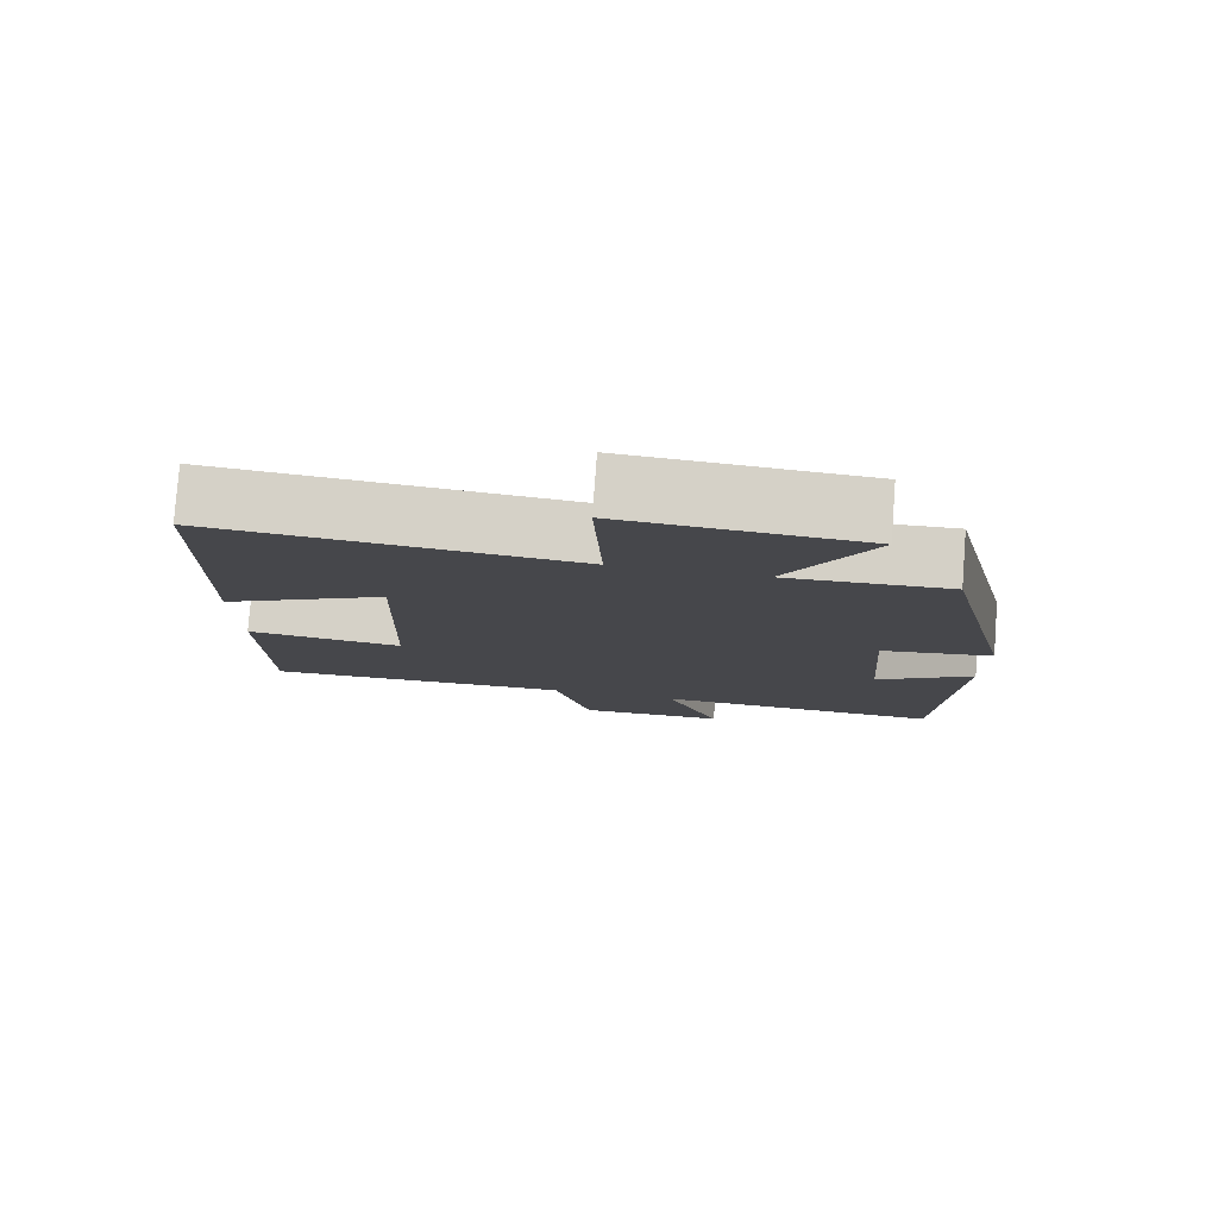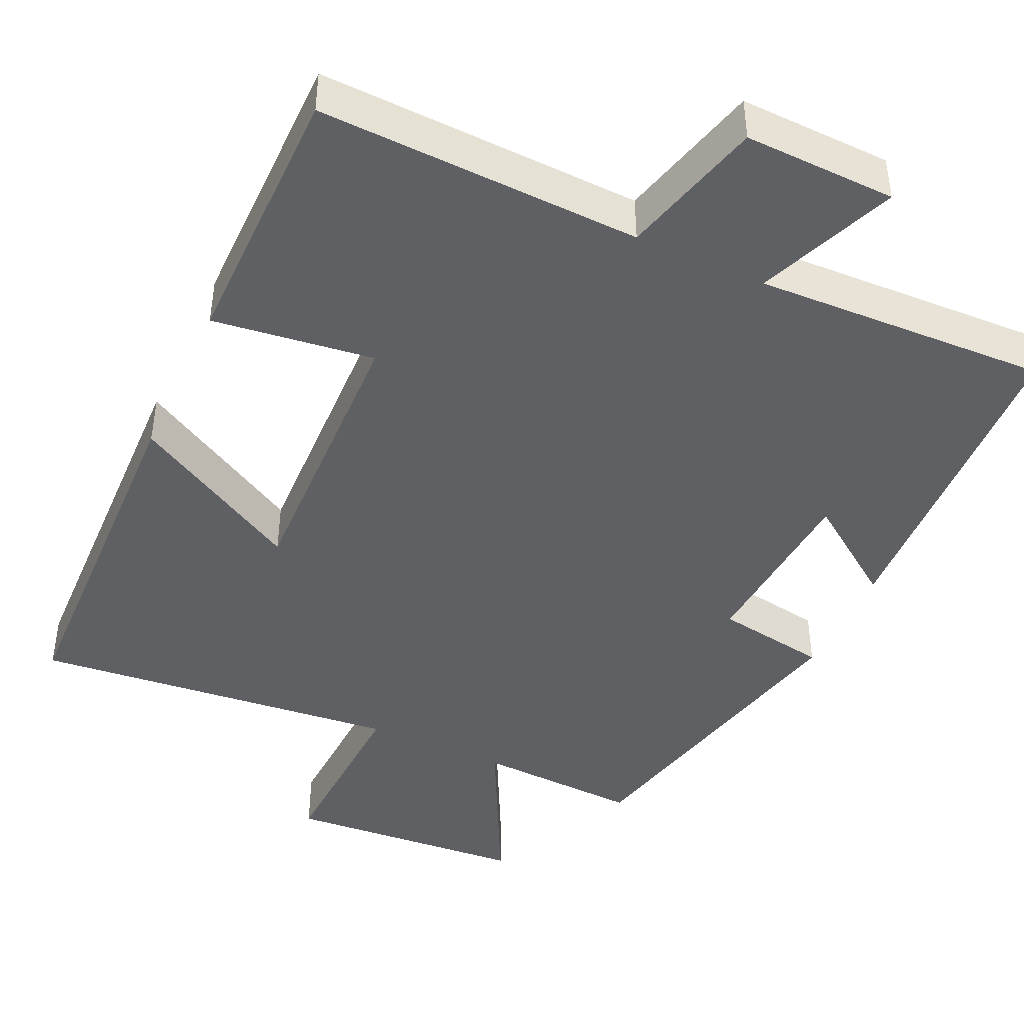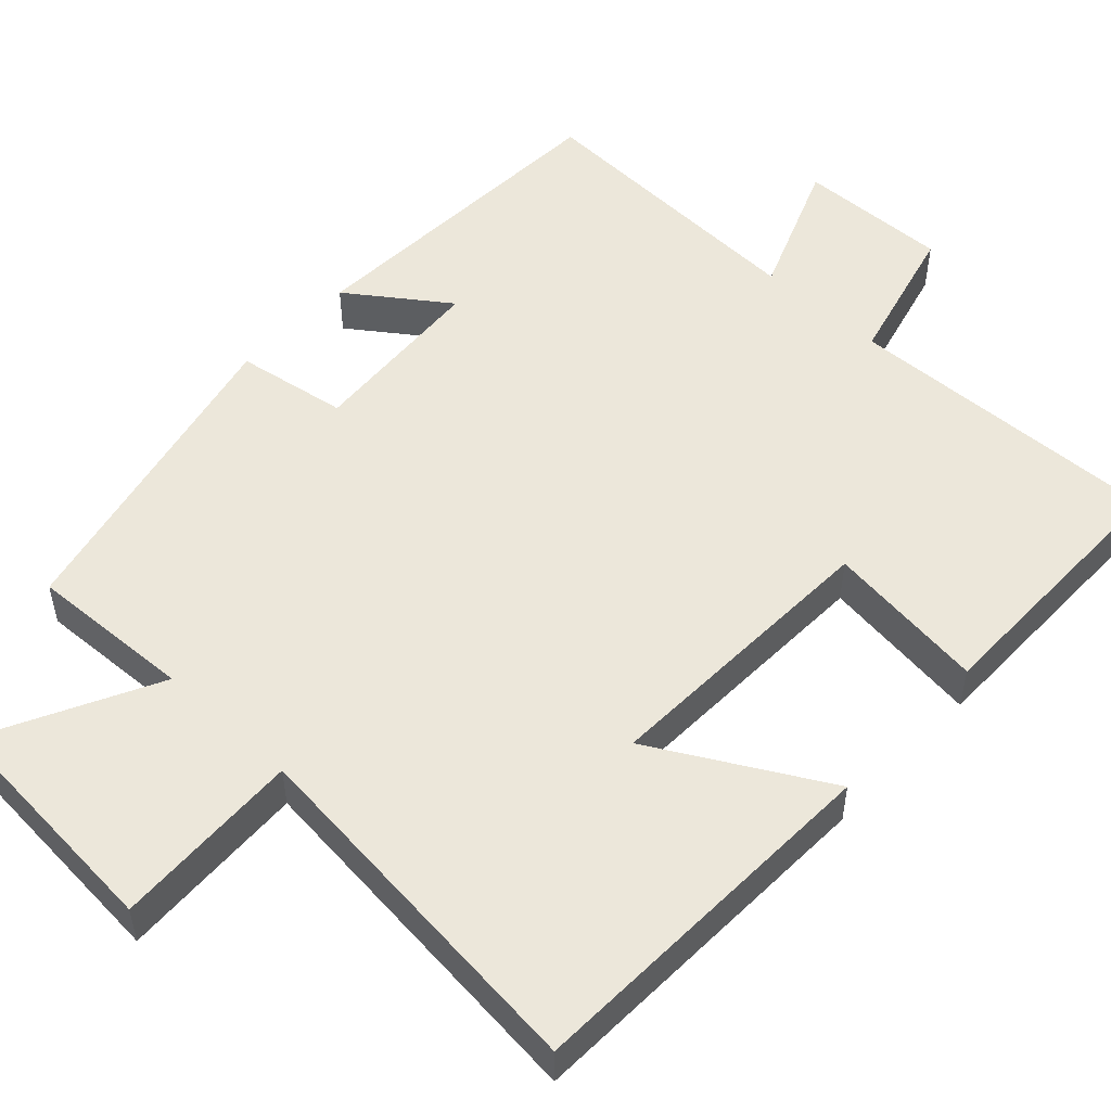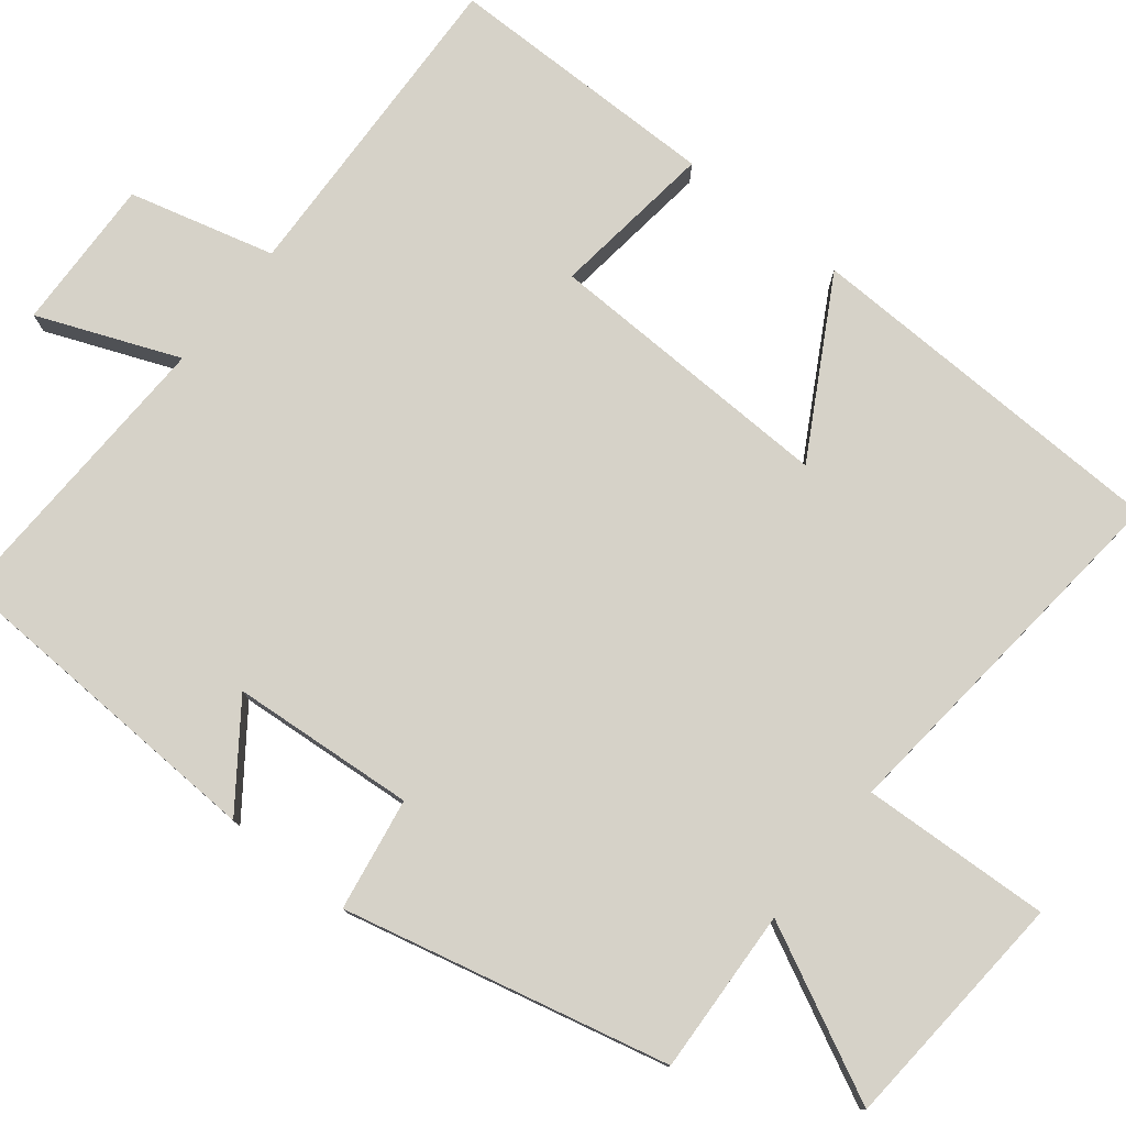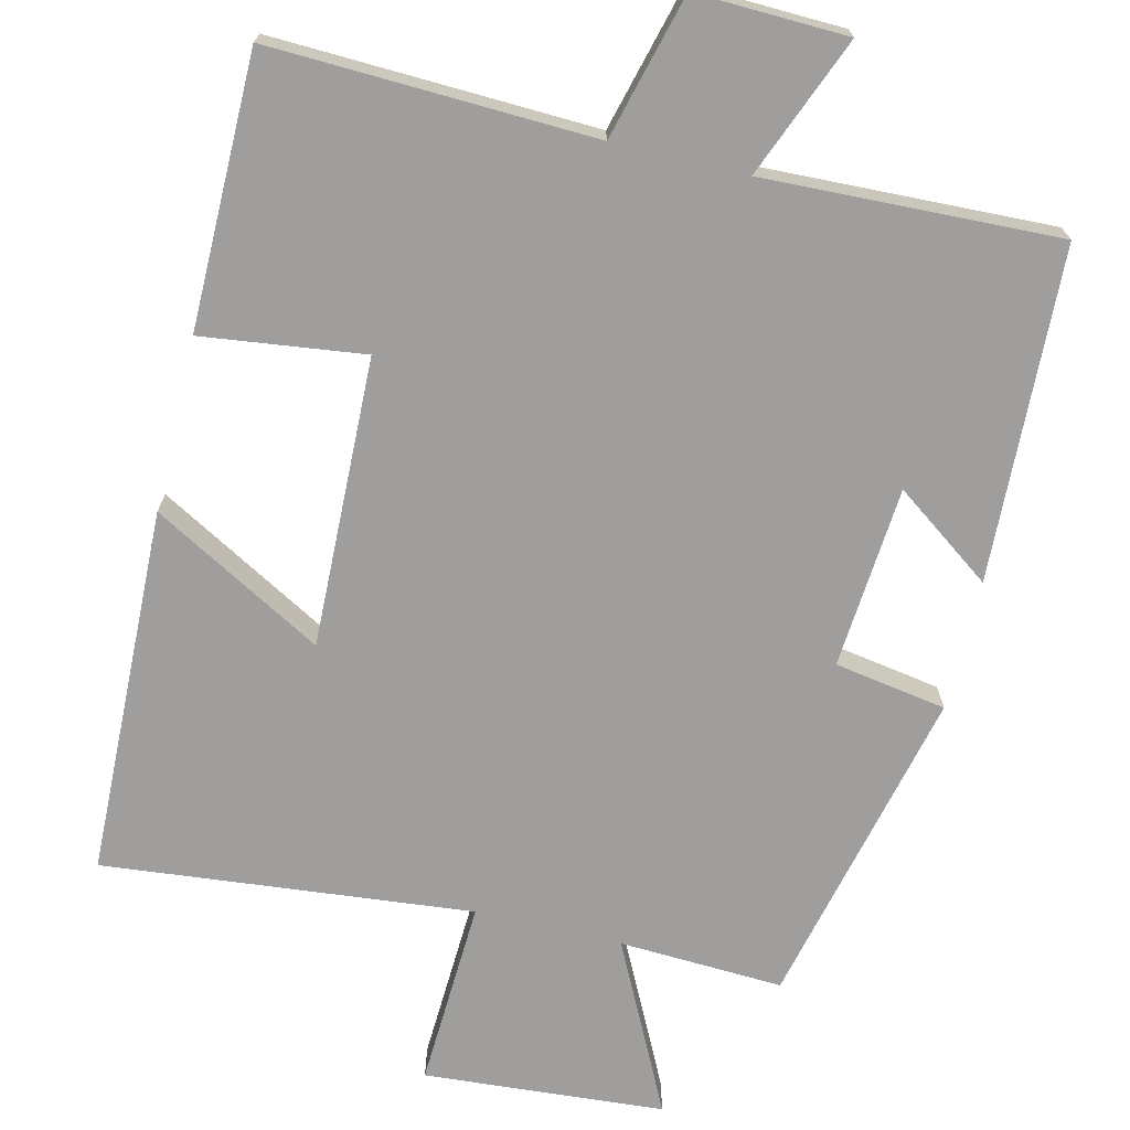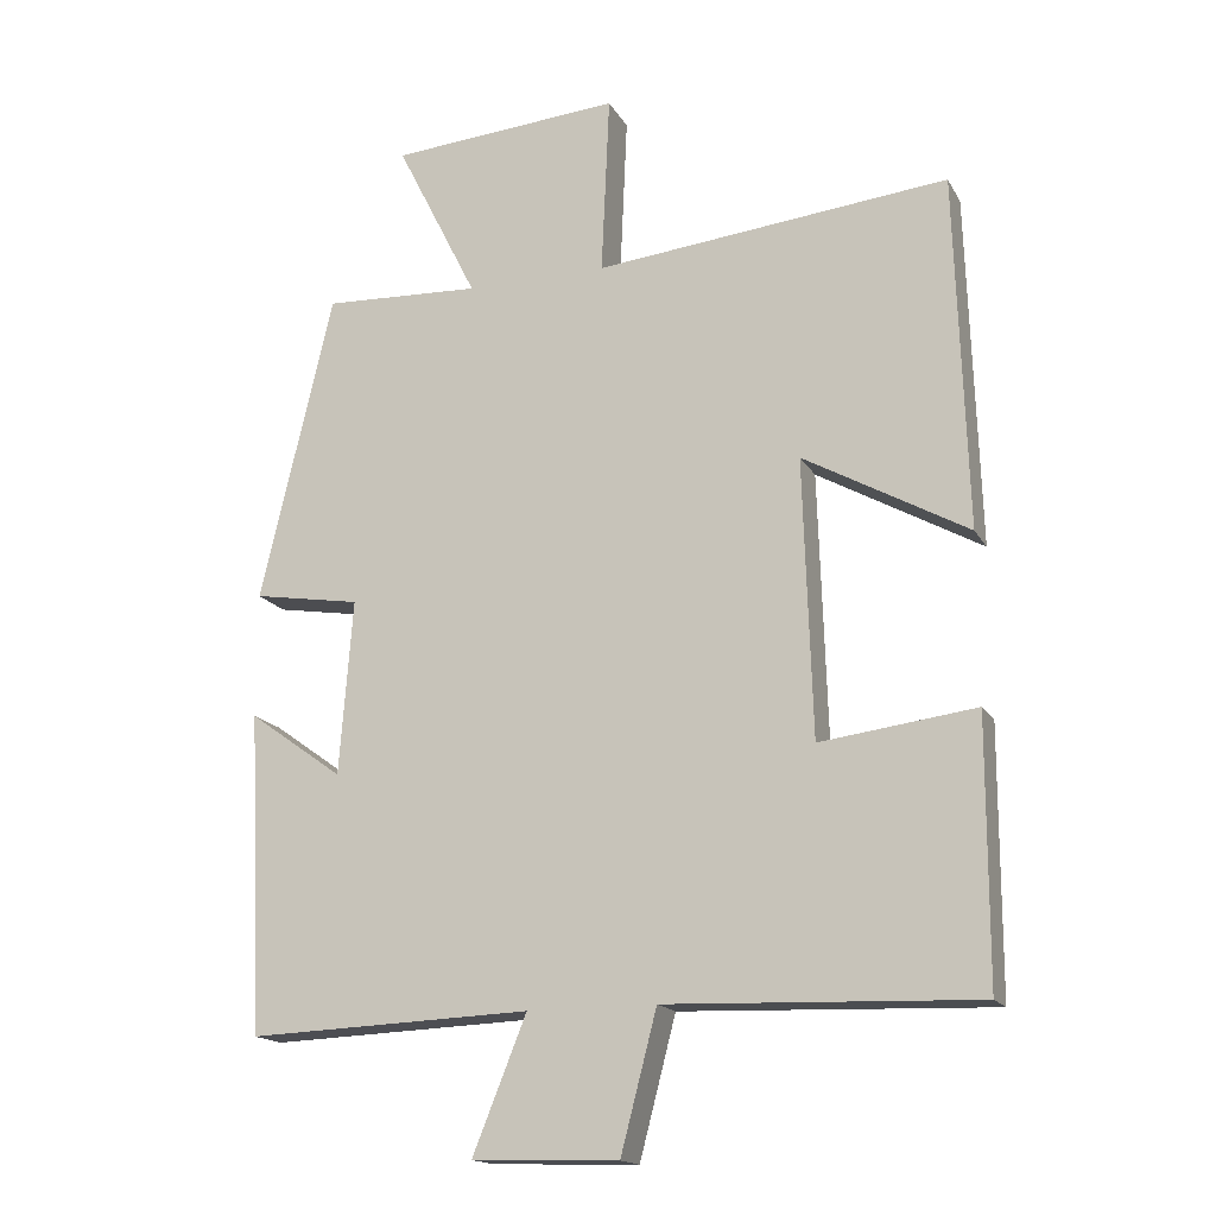
<metadata>
{"format":"obj","ext":"obj","renderer":"f3d","projection":"perspective","resolution":1024,"background":"white","views":[{"elev":79.7,"azim":-175.7,"up":"+Z"},{"elev":-43.9,"azim":155.3,"up":"+Y"},{"elev":51.8,"azim":43.1,"up":"+Y"},{"elev":78.3,"azim":-51.6,"up":"+Y"},{"elev":-70.9,"azim":166.4,"up":"+Y"},{"elev":-16.6,"azim":20.7,"up":"+Z"}]}
</metadata>
<code>
v 0.485 0.07 0.549
v 0.5 0.07 0.067
v 0.277 0.07 0.192
v 0.289 0.07 -0.186
v 0.5 0.07 -0.159
v 0.499 0.07 -0.515
v 0.078 0.07 -0.5
v 0.029 0.07 -0.688
v -0.169 0.07 -0.682
v -0.096 0.07 -0.5
v -0.48 0.07 -0.515
v -0.5 0.07 -0.081
v -0.372 0.07 -0.173
v -0.354 0.07 0.065
v -0.5 0.07 0.089
v -0.402 0.07 0.51
v -0.188 0.07 0.5
v -0.299 0.07 0.722
v 0.015 0.07 0.746
v 0.004 0.07 0.5
v 0.485 0 0.549
v 0.5 0 0.067
v 0.277 0 0.192
v 0.289 0 -0.186
v 0.5 0 -0.159
v 0.499 0 -0.515
v 0.078 0 -0.5
v 0.029 0 -0.688
v -0.169 0 -0.682
v -0.096 0 -0.5
v -0.48 0 -0.515
v -0.5 0 -0.081
v -0.372 0 -0.173
v -0.354 0 0.065
v -0.5 0 0.089
v -0.402 0 0.51
v -0.188 0 0.5
v -0.299 0 0.722
v 0.015 0 0.746
v 0.004 0 0.5
f 17 18 19 20
f 14 15 16 17
f 13 14 17 20
f 10 11 12 13
f 10 13 20
f 7 8 9 10
f 7 10 20
f 4 5 6 7
f 3 4 7 20
f 1 2 3 20
f 40 39 38 37
f 37 36 35 34
f 40 37 34 33
f 33 32 31 30
f 40 33 30
f 30 29 28 27
f 40 30 27
f 27 26 25 24
f 40 27 24 23
f 40 23 22 21
f 1 21 22 2
f 2 22 23 3
f 3 23 24 4
f 4 24 25 5
f 5 25 26 6
f 6 26 27 7
f 7 27 28 8
f 8 28 29 9
f 9 29 30 10
f 10 30 31 11
f 11 31 32 12
f 12 32 33 13
f 13 33 34 14
f 14 34 35 15
f 15 35 36 16
f 16 36 37 17
f 17 37 38 18
f 18 38 39 19
f 19 39 40 20
f 20 40 21 1

</code>
